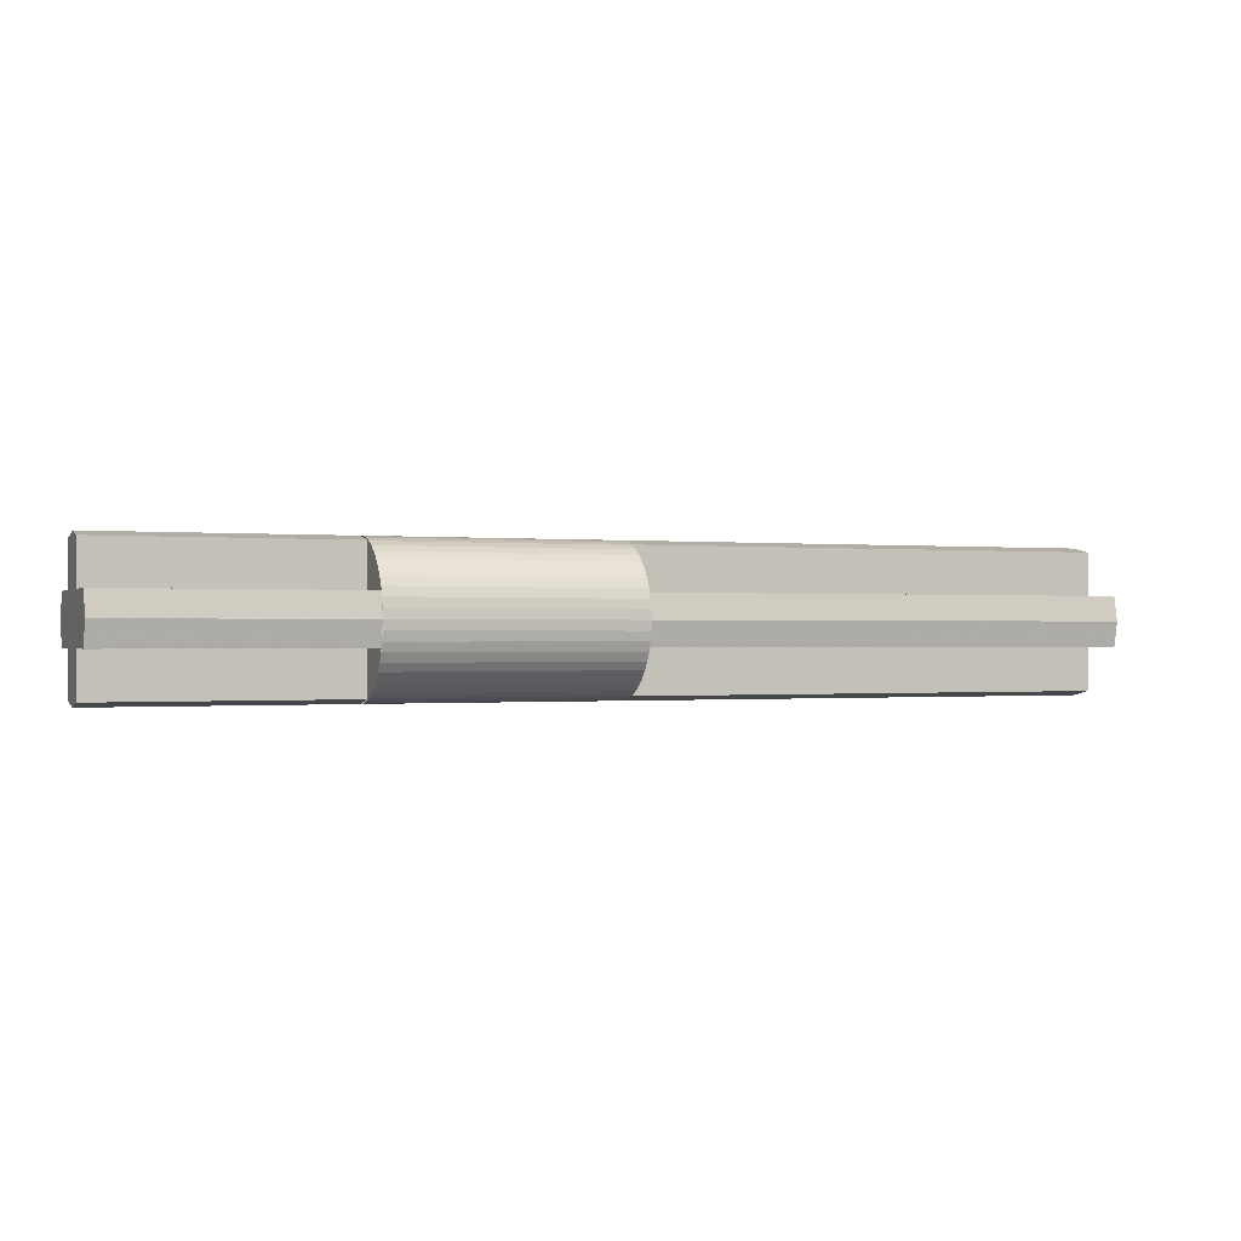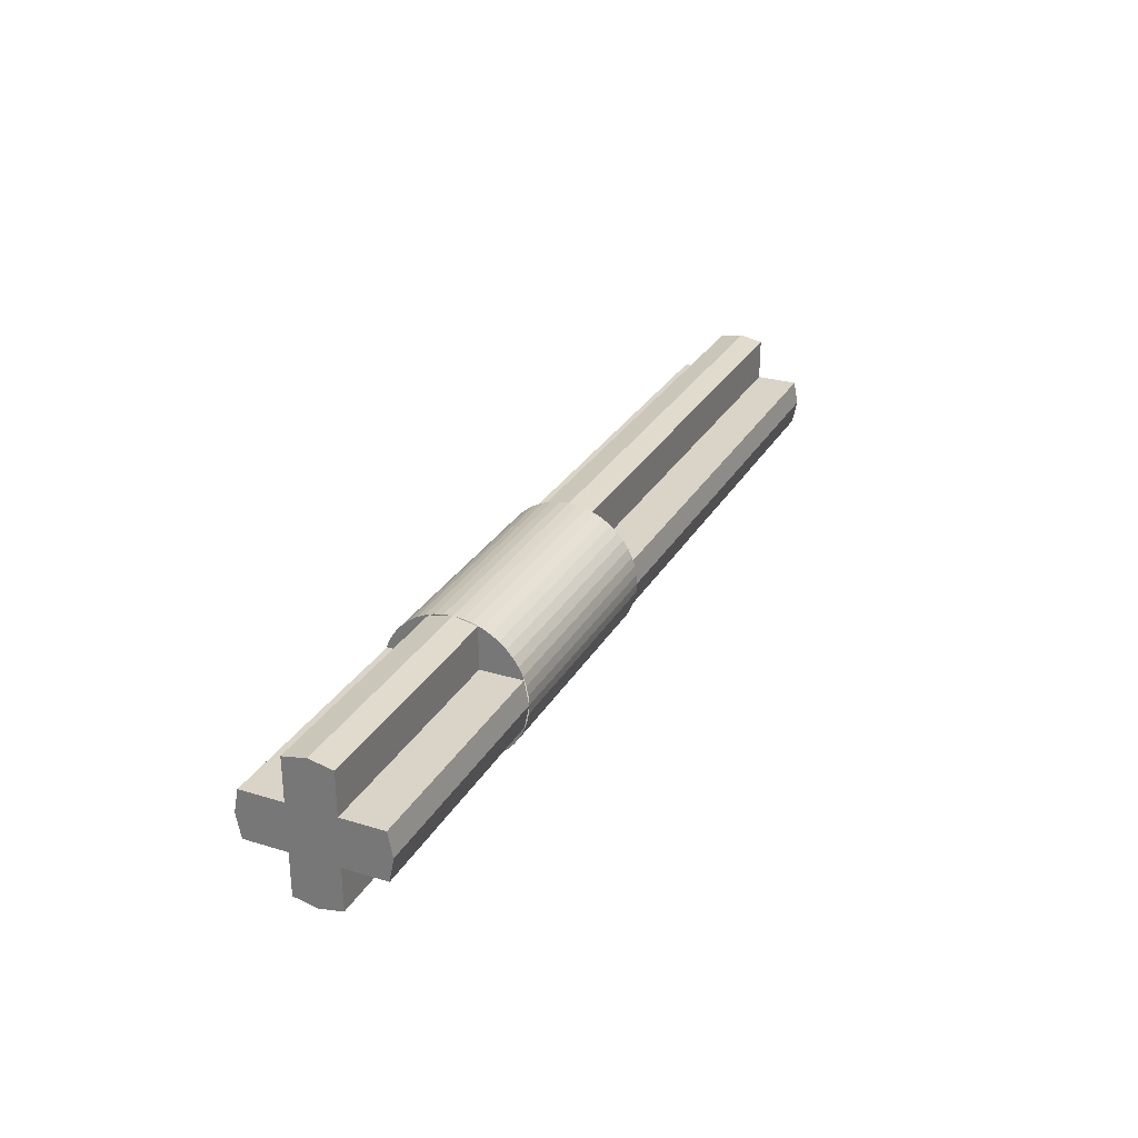
<metadata>
{"format":"obj","ext":"obj","renderer":"f3d","projection":"perspective","resolution":1024,"background":"white","views":[{"elev":-0.4,"azim":158.0,"up":"+Z"},{"elev":28.4,"azim":114.6,"up":"+Z"}]}
</metadata>
<code>
v 8 0 2.4
v 8 -0.8 2.241
v 16 -0.8 2.241
v 16 -0.8 2.241
v 16 0 2.4
v 8 0 2.4
v 8 -0.8 2.241
v 8 -0.8 0.8
v 16 -0.8 0.8
v 16 -0.8 0.8
v 16 -0.8 2.241
v 8 -0.8 2.241
v 8 -0.8 0.8
v 8 -2.241 0.8
v 16 -2.241 0.8
v 16 -2.241 0.8
v 16 -0.8 0.8
v 8 -0.8 0.8
v 8 -2.241 0.8
v 8 -2.4 0
v 16 -2.4 0
v 16 -2.4 0
v 16 -2.241 0.8
v 8 -2.241 0.8
v 8 0 -2.4
v 16 0 -2.4
v 16 -0.8 -2.241
v 16 -0.8 -2.241
v 8 -0.8 -2.241
v 8 0 -2.4
v 8 -0.8 -2.241
v 16 -0.8 -2.241
v 16 -0.8 -0.8
v 16 -0.8 -0.8
v 8 -0.8 -0.8
v 8 -0.8 -2.241
v 8 -0.8 -0.8
v 16 -0.8 -0.8
v 16 -2.241 -0.8
v 16 -2.241 -0.8
v 8 -2.241 -0.8
v 8 -0.8 -0.8
v 8 -2.241 -0.8
v 16 -2.241 -0.8
v 16 -2.4 0
v 16 -2.4 0
v 8 -2.4 0
v 8 -2.241 -0.8
v 8 0 2.4
v 16 0 2.4
v 16 0.8 2.241
v 16 0.8 2.241
v 8 0.8 2.241
v 8 0 2.4
v 8 0.8 2.241
v 16 0.8 2.241
v 16 0.8 0.8
v 16 0.8 0.8
v 8 0.8 0.8
v 8 0.8 2.241
v 8 0.8 0.8
v 16 0.8 0.8
v 16 2.241 0.8
v 16 2.241 0.8
v 8 2.241 0.8
v 8 0.8 0.8
v 8 2.241 0.8
v 16 2.241 0.8
v 16 2.4 0
v 16 2.4 0
v 8 2.4 0
v 8 2.241 0.8
v 8 0 -2.4
v 8 0.8 -2.241
v 16 0.8 -2.241
v 16 0.8 -2.241
v 16 0 -2.4
v 8 0 -2.4
v 8 0.8 -2.241
v 8 0.8 -0.8
v 16 0.8 -0.8
v 16 0.8 -0.8
v 16 0.8 -2.241
v 8 0.8 -2.241
v 8 0.8 -0.8
v 8 2.241 -0.8
v 16 2.241 -0.8
v 16 2.241 -0.8
v 16 0.8 -0.8
v 8 0.8 -0.8
v 8 2.241 -0.8
v 8 2.4 0
v 16 2.4 0
v 16 2.4 0
v 16 2.241 -0.8
v 8 2.241 -0.8
v 16 0 -2.4
v 16 -0.8 -0.8
v 16 -0.8 -2.241
v 16 -0.8 -0.8
v 16 0 -2.4
v 16 0 0
v 16 0 2.4
v 16 -0.8 0.8
v 16 0 0
v 16 -0.8 0.8
v 16 0 2.4
v 16 -0.8 2.241
v 16 0 -2.4
v 16 0.8 -0.8
v 16 0 0
v 16 0.8 -0.8
v 16 0 -2.4
v 16 0.8 -2.241
v 16 0 2.4
v 16 0.8 0.8
v 16 0.8 2.241
v 16 0.8 0.8
v 16 0 2.4
v 16 0 0
v 16 -2.4 0
v 16 -0.8 -0.8
v 16 0 0
v 16 -0.8 -0.8
v 16 -2.4 0
v 16 -2.241 -0.8
v 16 -2.4 0
v 16 -0.8 0.8
v 16 -2.241 0.8
v 16 -0.8 0.8
v 16 -2.4 0
v 16 0 0
v 16 2.4 0
v 16 0.8 -0.8
v 16 2.241 -0.8
v 16 0.8 -0.8
v 16 2.4 0
v 16 0 0
v 16 2.4 0
v 16 0.8 0.8
v 16 0 0
v 16 0.8 0.8
v 16 2.4 0
v 16 2.241 0.8
v -16 0 2.4
v -16 -0.8 2.241
v 0 -0.8 2.241
v 0 -0.8 2.241
v 0 0 2.4
v -16 0 2.4
v -16 -0.8 2.241
v -16 -0.8 0.8
v 0 -0.8 0.8
v 0 -0.8 0.8
v 0 -0.8 2.241
v -16 -0.8 2.241
v -16 -0.8 0.8
v -16 -2.241 0.8
v 0 -2.241 0.8
v 0 -2.241 0.8
v 0 -0.8 0.8
v -16 -0.8 0.8
v -16 -2.241 0.8
v -16 -2.4 0
v 0 -2.4 0
v 0 -2.4 0
v 0 -2.241 0.8
v -16 -2.241 0.8
v -16 0 -2.4
v 0 0 -2.4
v 0 -0.8 -2.241
v 0 -0.8 -2.241
v -16 -0.8 -2.241
v -16 0 -2.4
v -16 -0.8 -2.241
v 0 -0.8 -2.241
v 0 -0.8 -0.8
v 0 -0.8 -0.8
v -16 -0.8 -0.8
v -16 -0.8 -2.241
v -16 -0.8 -0.8
v 0 -0.8 -0.8
v 0 -2.241 -0.8
v 0 -2.241 -0.8
v -16 -2.241 -0.8
v -16 -0.8 -0.8
v -16 -2.241 -0.8
v 0 -2.241 -0.8
v 0 -2.4 0
v 0 -2.4 0
v -16 -2.4 0
v -16 -2.241 -0.8
v -16 0 2.4
v 0 0 2.4
v 0 0.8 2.241
v 0 0.8 2.241
v -16 0.8 2.241
v -16 0 2.4
v -16 0.8 2.241
v 0 0.8 2.241
v 0 0.8 0.8
v 0 0.8 0.8
v -16 0.8 0.8
v -16 0.8 2.241
v -16 0.8 0.8
v 0 0.8 0.8
v 0 2.241 0.8
v 0 2.241 0.8
v -16 2.241 0.8
v -16 0.8 0.8
v -16 2.241 0.8
v 0 2.241 0.8
v 0 2.4 0
v 0 2.4 0
v -16 2.4 0
v -16 2.241 0.8
v -16 0 -2.4
v -16 0.8 -2.241
v 0 0.8 -2.241
v 0 0.8 -2.241
v 0 0 -2.4
v -16 0 -2.4
v -16 0.8 -2.241
v -16 0.8 -0.8
v 0 0.8 -0.8
v 0 0.8 -0.8
v 0 0.8 -2.241
v -16 0.8 -2.241
v -16 0.8 -0.8
v -16 2.241 -0.8
v 0 2.241 -0.8
v 0 2.241 -0.8
v 0 0.8 -0.8
v -16 0.8 -0.8
v -16 2.241 -0.8
v -16 2.4 0
v 0 2.4 0
v 0 2.4 0
v 0 2.241 -0.8
v -16 2.241 -0.8
v -16 0 2.4
v -16 -0.8 0.8
v -16 -0.8 2.241
v -16 -0.8 0.8
v -16 0 2.4
v -16 0 0
v -16 0 -2.4
v -16 -0.8 -0.8
v -16 0 0
v -16 -0.8 -0.8
v -16 0 -2.4
v -16 -0.8 -2.241
v -16 0 2.4
v -16 0.8 0.8
v -16 0 0
v -16 0.8 0.8
v -16 0 2.4
v -16 0.8 2.241
v -16 0 -2.4
v -16 0.8 -0.8
v -16 0.8 -2.241
v -16 0.8 -0.8
v -16 0 -2.4
v -16 0 0
v -16 -2.4 0
v -16 -0.8 0.8
v -16 0 0
v -16 -0.8 0.8
v -16 -2.4 0
v -16 -2.241 0.8
v -16 -2.4 0
v -16 -0.8 -0.8
v -16 -2.241 -0.8
v -16 -0.8 -0.8
v -16 -2.4 0
v -16 0 0
v -16 2.4 0
v -16 0.8 0.8
v -16 2.241 0.8
v -16 0.8 0.8
v -16 2.4 0
v -16 0 0
v -16 2.4 0
v -16 0.8 -0.8
v -16 0 0
v -16 0.8 -0.8
v -16 2.4 0
v -16 2.241 -0.8
v 0 -2.379 0.3132
v 0 -2.4 0
v 8 -2.4 0
v 8 -2.4 0
v 8 -2.379 0.3132
v 0 -2.379 0.3132
v 0 -2.318 0.6211
v 0 -2.379 0.3132
v 8 -2.379 0.3132
v 8 -2.379 0.3132
v 8 -2.318 0.6211
v 0 -2.318 0.6211
v 0 -2.217 0.9185
v 0 -2.318 0.6211
v 8 -2.318 0.6211
v 8 -2.318 0.6211
v 8 -2.217 0.9185
v 0 -2.217 0.9185
v 0 -2.078 1.2
v 0 -2.217 0.9185
v 8 -2.217 0.9185
v 8 -2.217 0.9185
v 8 -2.078 1.2
v 0 -2.078 1.2
v 0 -1.904 1.461
v 0 -2.078 1.2
v 8 -2.078 1.2
v 8 -2.078 1.2
v 8 -1.904 1.461
v 0 -1.904 1.461
v 0 -1.697 1.697
v 0 -1.904 1.461
v 8 -1.904 1.461
v 8 -1.904 1.461
v 8 -1.697 1.697
v 0 -1.697 1.697
v 0 -1.461 1.904
v 0 -1.697 1.697
v 8 -1.697 1.697
v 8 -1.697 1.697
v 8 -1.461 1.904
v 0 -1.461 1.904
v 0 -1.2 2.078
v 0 -1.461 1.904
v 8 -1.461 1.904
v 8 -1.461 1.904
v 8 -1.2 2.078
v 0 -1.2 2.078
v 0 -0.9185 2.217
v 0 -1.2 2.078
v 8 -1.2 2.078
v 8 -1.2 2.078
v 8 -0.9185 2.217
v 0 -0.9185 2.217
v 0 -0.6211 2.318
v 0 -0.9185 2.217
v 8 -0.9185 2.217
v 8 -0.9185 2.217
v 8 -0.6211 2.318
v 0 -0.6211 2.318
v 0 -0.3132 2.379
v 0 -0.6211 2.318
v 8 -0.6211 2.318
v 8 -0.6211 2.318
v 8 -0.3132 2.379
v 0 -0.3132 2.379
v 0 0 2.4
v 0 -0.3132 2.379
v 8 -0.3132 2.379
v 8 -0.3132 2.379
v 8 0 2.4
v 0 0 2.4
v 0 0.3132 2.379
v 0 0 2.4
v 8 0 2.4
v 8 0 2.4
v 8 0.3132 2.379
v 0 0.3132 2.379
v 0 0.6211 2.318
v 0 0.3132 2.379
v 8 0.3132 2.379
v 8 0.3132 2.379
v 8 0.6211 2.318
v 0 0.6211 2.318
v 0 0.9185 2.217
v 0 0.6211 2.318
v 8 0.6211 2.318
v 8 0.6211 2.318
v 8 0.9185 2.217
v 0 0.9185 2.217
v 0 1.2 2.078
v 0 0.9185 2.217
v 8 0.9185 2.217
v 8 0.9185 2.217
v 8 1.2 2.078
v 0 1.2 2.078
v 0 1.461 1.904
v 0 1.2 2.078
v 8 1.2 2.078
v 8 1.2 2.078
v 8 1.461 1.904
v 0 1.461 1.904
v 0 1.697 1.697
v 0 1.461 1.904
v 8 1.461 1.904
v 8 1.461 1.904
v 8 1.697 1.697
v 0 1.697 1.697
v 0 1.904 1.461
v 0 1.697 1.697
v 8 1.697 1.697
v 8 1.697 1.697
v 8 1.904 1.461
v 0 1.904 1.461
v 0 2.078 1.2
v 0 1.904 1.461
v 8 1.904 1.461
v 8 1.904 1.461
v 8 2.078 1.2
v 0 2.078 1.2
v 0 2.217 0.9185
v 0 2.078 1.2
v 8 2.078 1.2
v 8 2.078 1.2
v 8 2.217 0.9185
v 0 2.217 0.9185
v 0 2.318 0.6211
v 0 2.217 0.9185
v 8 2.217 0.9185
v 8 2.217 0.9185
v 8 2.318 0.6211
v 0 2.318 0.6211
v 0 2.379 0.3132
v 0 2.318 0.6211
v 8 2.318 0.6211
v 8 2.318 0.6211
v 8 2.379 0.3132
v 0 2.379 0.3132
v 0 2.4 0
v 0 2.379 0.3132
v 8 2.379 0.3132
v 8 2.379 0.3132
v 8 2.4 0
v 0 2.4 0
v 0 2.379 -0.3132
v 0 2.4 0
v 8 2.4 0
v 8 2.4 0
v 8 2.379 -0.3132
v 0 2.379 -0.3132
v 0 2.318 -0.6211
v 0 2.379 -0.3132
v 8 2.379 -0.3132
v 8 2.379 -0.3132
v 8 2.318 -0.6211
v 0 2.318 -0.6211
v 0 2.217 -0.9185
v 0 2.318 -0.6211
v 8 2.318 -0.6211
v 8 2.318 -0.6211
v 8 2.217 -0.9185
v 0 2.217 -0.9185
v 0 2.078 -1.2
v 0 2.217 -0.9185
v 8 2.217 -0.9185
v 8 2.217 -0.9185
v 8 2.078 -1.2
v 0 2.078 -1.2
v 0 1.904 -1.461
v 0 2.078 -1.2
v 8 2.078 -1.2
v 8 2.078 -1.2
v 8 1.904 -1.461
v 0 1.904 -1.461
v 0 1.697 -1.697
v 0 1.904 -1.461
v 8 1.904 -1.461
v 8 1.904 -1.461
v 8 1.697 -1.697
v 0 1.697 -1.697
v 0 1.461 -1.904
v 0 1.697 -1.697
v 8 1.697 -1.697
v 8 1.697 -1.697
v 8 1.461 -1.904
v 0 1.461 -1.904
v 0 1.2 -2.078
v 0 1.461 -1.904
v 8 1.461 -1.904
v 8 1.461 -1.904
v 8 1.2 -2.078
v 0 1.2 -2.078
v 0 0.9185 -2.217
v 0 1.2 -2.078
v 8 1.2 -2.078
v 8 1.2 -2.078
v 8 0.9185 -2.217
v 0 0.9185 -2.217
v 0 0.6211 -2.318
v 0 0.9185 -2.217
v 8 0.9185 -2.217
v 8 0.9185 -2.217
v 8 0.6211 -2.318
v 0 0.6211 -2.318
v 0 0.3132 -2.379
v 0 0.6211 -2.318
v 8 0.6211 -2.318
v 8 0.6211 -2.318
v 8 0.3132 -2.379
v 0 0.3132 -2.379
v 0 0 -2.4
v 0 0.3132 -2.379
v 8 0.3132 -2.379
v 8 0.3132 -2.379
v 8 0 -2.4
v 0 0 -2.4
v 0 -0.3132 -2.379
v 0 0 -2.4
v 8 0 -2.4
v 8 0 -2.4
v 8 -0.3132 -2.379
v 0 -0.3132 -2.379
v 0 -0.6211 -2.318
v 0 -0.3132 -2.379
v 8 -0.3132 -2.379
v 8 -0.3132 -2.379
v 8 -0.6211 -2.318
v 0 -0.6211 -2.318
v 0 -0.9185 -2.217
v 0 -0.6211 -2.318
v 8 -0.6211 -2.318
v 8 -0.6211 -2.318
v 8 -0.9185 -2.217
v 0 -0.9185 -2.217
v 0 -1.2 -2.078
v 0 -0.9185 -2.217
v 8 -0.9185 -2.217
v 8 -0.9185 -2.217
v 8 -1.2 -2.078
v 0 -1.2 -2.078
v 0 -1.461 -1.904
v 0 -1.2 -2.078
v 8 -1.2 -2.078
v 8 -1.2 -2.078
v 8 -1.461 -1.904
v 0 -1.461 -1.904
v 0 -1.697 -1.697
v 0 -1.461 -1.904
v 8 -1.461 -1.904
v 8 -1.461 -1.904
v 8 -1.697 -1.697
v 0 -1.697 -1.697
v 0 -1.904 -1.461
v 0 -1.697 -1.697
v 8 -1.697 -1.697
v 8 -1.697 -1.697
v 8 -1.904 -1.461
v 0 -1.904 -1.461
v 0 -2.078 -1.2
v 0 -1.904 -1.461
v 8 -1.904 -1.461
v 8 -1.904 -1.461
v 8 -2.078 -1.2
v 0 -2.078 -1.2
v 0 -2.217 -0.9185
v 0 -2.078 -1.2
v 8 -2.078 -1.2
v 8 -2.078 -1.2
v 8 -2.217 -0.9185
v 0 -2.217 -0.9185
v 0 -2.318 -0.6211
v 0 -2.217 -0.9185
v 8 -2.217 -0.9185
v 8 -2.217 -0.9185
v 8 -2.318 -0.6211
v 0 -2.318 -0.6211
v 0 -2.379 -0.3132
v 0 -2.318 -0.6211
v 8 -2.318 -0.6211
v 8 -2.318 -0.6211
v 8 -2.379 -0.3132
v 0 -2.379 -0.3132
v 0 -2.4 0
v 0 -2.379 -0.3132
v 8 -2.379 -0.3132
v 8 -2.379 -0.3132
v 8 -2.4 0
v 0 -2.4 0
v 8 -0.9184 -2.217
v 8 -0.8 -2.241
v 8 -0.8 -0.8
v 8 -2.241 -0.8
v 8 -2.217 -0.9184
v 8 -0.8 -0.8
v 8 -0.8 0.8
v 8 -0.8 2.241
v 8 -0.9184 2.217
v 8 -0.8 0.8
v 8 -2.217 0.9184
v 8 -2.241 0.8
v 8 0.8 -0.8
v 8 0.8 -2.241
v 8 0.9184 -2.217
v 8 0.8 -0.8
v 8 2.217 -0.9184
v 8 2.241 -0.8
v 8 0.9184 2.217
v 8 0.8 2.241
v 8 0.8 0.8
v 8 2.241 0.8
v 8 2.217 0.9184
v 8 0.8 0.8
v 8 -2.217 -0.9184
v 8 -0.9184 -2.217
v 8 -0.8 -0.8
v 8 -0.9184 -2.217
v 8 -2.079 -1.2
v 8 -1.2 -2.078
v 8 -2.079 -1.2
v 8 -0.9184 -2.217
v 8 -2.217 -0.9184
v 8 -1.2 -2.078
v 8 -1.904 -1.461
v 8 -1.461 -1.904
v 8 -1.904 -1.461
v 8 -1.2 -2.078
v 8 -2.079 -1.2
v 8 -1.461 -1.904
v 8 -1.904 -1.461
v 8 -1.697 -1.697
v 8 -0.9184 2.217
v 8 -2.217 0.9184
v 8 -0.8 0.8
v 8 -2.217 0.9184
v 8 -1.2 2.079
v 8 -2.078 1.2
v 8 -1.2 2.079
v 8 -2.217 0.9184
v 8 -0.9184 2.217
v 8 -2.078 1.2
v 8 -1.461 1.904
v 8 -1.904 1.461
v 8 -1.461 1.904
v 8 -2.078 1.2
v 8 -1.2 2.079
v 8 -1.904 1.461
v 8 -1.461 1.904
v 8 -1.697 1.697
v 8 2.217 0.9184
v 8 0.9184 2.217
v 8 0.8 0.8
v 8 0.9184 2.217
v 8 2.079 1.2
v 8 1.2 2.078
v 8 2.079 1.2
v 8 0.9184 2.217
v 8 2.217 0.9184
v 8 1.2 2.078
v 8 1.904 1.461
v 8 1.461 1.904
v 8 1.904 1.461
v 8 1.2 2.078
v 8 2.079 1.2
v 8 1.461 1.904
v 8 1.904 1.461
v 8 1.697 1.697
v 8 0.9184 -2.217
v 8 2.217 -0.9184
v 8 0.8 -0.8
v 8 2.217 -0.9184
v 8 1.2 -2.079
v 8 2.078 -1.2
v 8 1.2 -2.079
v 8 2.217 -0.9184
v 8 0.9184 -2.217
v 8 2.078 -1.2
v 8 1.461 -1.904
v 8 1.904 -1.461
v 8 1.461 -1.904
v 8 2.078 -1.2
v 8 1.2 -2.079
v 8 1.904 -1.461
v 8 1.461 -1.904
v 8 1.697 -1.697
v 0 -0.9184 2.217
v 0 -0.8 2.241
v 0 -0.8 0.8
v 0 -2.241 0.8
v 0 -2.217 0.9184
v 0 -0.8 0.8
v 0 -0.8 -0.8
v 0 -0.8 -2.241
v 0 -0.9184 -2.217
v 0 -0.8 -0.8
v 0 -2.217 -0.9184
v 0 -2.241 -0.8
v 0 0.8 0.8
v 0 0.8 2.241
v 0 0.9184 2.217
v 0 0.8 0.8
v 0 2.217 0.9184
v 0 2.241 0.8
v 0 0.9184 -2.217
v 0 0.8 -2.241
v 0 0.8 -0.8
v 0 2.241 -0.8
v 0 2.217 -0.9184
v 0 0.8 -0.8
v 0 -2.217 0.9184
v 0 -0.9184 2.217
v 0 -0.8 0.8
v 0 -0.9184 2.217
v 0 -2.079 1.2
v 0 -1.2 2.078
v 0 -2.079 1.2
v 0 -0.9184 2.217
v 0 -2.217 0.9184
v 0 -1.2 2.078
v 0 -1.904 1.461
v 0 -1.461 1.904
v 0 -1.904 1.461
v 0 -1.2 2.078
v 0 -2.079 1.2
v 0 -1.461 1.904
v 0 -1.904 1.461
v 0 -1.697 1.697
v 0 -0.9184 -2.217
v 0 -2.217 -0.9184
v 0 -0.8 -0.8
v 0 -2.217 -0.9184
v 0 -1.2 -2.079
v 0 -2.078 -1.2
v 0 -1.2 -2.079
v 0 -2.217 -0.9184
v 0 -0.9184 -2.217
v 0 -2.078 -1.2
v 0 -1.461 -1.904
v 0 -1.904 -1.461
v 0 -1.461 -1.904
v 0 -2.078 -1.2
v 0 -1.2 -2.079
v 0 -1.904 -1.461
v 0 -1.461 -1.904
v 0 -1.697 -1.697
v 0 2.217 -0.9184
v 0 0.9184 -2.217
v 0 0.8 -0.8
v 0 0.9184 -2.217
v 0 2.079 -1.2
v 0 1.2 -2.078
v 0 2.079 -1.2
v 0 0.9184 -2.217
v 0 2.217 -0.9184
v 0 1.2 -2.078
v 0 1.904 -1.461
v 0 1.461 -1.904
v 0 1.904 -1.461
v 0 1.2 -2.078
v 0 2.079 -1.2
v 0 1.461 -1.904
v 0 1.904 -1.461
v 0 1.697 -1.697
v 0 0.9184 2.217
v 0 2.217 0.9184
v 0 0.8 0.8
v 0 2.217 0.9184
v 0 1.2 2.079
v 0 2.078 1.2
v 0 1.2 2.079
v 0 2.217 0.9184
v 0 0.9184 2.217
v 0 2.078 1.2
v 0 1.461 1.904
v 0 1.904 1.461
v 0 1.461 1.904
v 0 2.078 1.2
v 0 1.2 2.079
v 0 1.904 1.461
v 0 1.461 1.904
v 0 1.697 1.697
f 1 2 3
f 4 5 6
f 7 8 9
f 10 11 12
f 13 14 15
f 16 17 18
f 19 20 21
f 22 23 24
f 25 26 27
f 28 29 30
f 31 32 33
f 34 35 36
f 37 38 39
f 40 41 42
f 43 44 45
f 46 47 48
f 49 50 51
f 52 53 54
f 55 56 57
f 58 59 60
f 61 62 63
f 64 65 66
f 67 68 69
f 70 71 72
f 73 74 75
f 76 77 78
f 79 80 81
f 82 83 84
f 85 86 87
f 88 89 90
f 91 92 93
f 94 95 96
f 97 98 99
f 100 101 102
f 103 104 105
f 106 107 108
f 109 110 111
f 112 113 114
f 115 116 117
f 118 119 120
f 121 122 123
f 124 125 126
f 127 128 129
f 130 131 132
f 133 134 135
f 136 137 138
f 139 140 141
f 142 143 144
f 145 146 147
f 148 149 150
f 151 152 153
f 154 155 156
f 157 158 159
f 160 161 162
f 163 164 165
f 166 167 168
f 169 170 171
f 172 173 174
f 175 176 177
f 178 179 180
f 181 182 183
f 184 185 186
f 187 188 189
f 190 191 192
f 193 194 195
f 196 197 198
f 199 200 201
f 202 203 204
f 205 206 207
f 208 209 210
f 211 212 213
f 214 215 216
f 217 218 219
f 220 221 222
f 223 224 225
f 226 227 228
f 229 230 231
f 232 233 234
f 235 236 237
f 238 239 240
f 241 242 243
f 244 245 246
f 247 248 249
f 250 251 252
f 253 254 255
f 256 257 258
f 259 260 261
f 262 263 264
f 265 266 267
f 268 269 270
f 271 272 273
f 274 275 276
f 277 278 279
f 280 281 282
f 283 284 285
f 286 287 288
f 289 290 291
f 292 293 294
f 295 296 297
f 298 299 300
f 301 302 303
f 304 305 306
f 307 308 309
f 310 311 312
f 313 314 315
f 316 317 318
f 319 320 321
f 322 323 324
f 325 326 327
f 328 329 330
f 331 332 333
f 334 335 336
f 337 338 339
f 340 341 342
f 343 344 345
f 346 347 348
f 349 350 351
f 352 353 354
f 355 356 357
f 358 359 360
f 361 362 363
f 364 365 366
f 367 368 369
f 370 371 372
f 373 374 375
f 376 377 378
f 379 380 381
f 382 383 384
f 385 386 387
f 388 389 390
f 391 392 393
f 394 395 396
f 397 398 399
f 400 401 402
f 403 404 405
f 406 407 408
f 409 410 411
f 412 413 414
f 415 416 417
f 418 419 420
f 421 422 423
f 424 425 426
f 427 428 429
f 430 431 432
f 433 434 435
f 436 437 438
f 439 440 441
f 442 443 444
f 445 446 447
f 448 449 450
f 451 452 453
f 454 455 456
f 457 458 459
f 460 461 462
f 463 464 465
f 466 467 468
f 469 470 471
f 472 473 474
f 475 476 477
f 478 479 480
f 481 482 483
f 484 485 486
f 487 488 489
f 490 491 492
f 493 494 495
f 496 497 498
f 499 500 501
f 502 503 504
f 505 506 507
f 508 509 510
f 511 512 513
f 514 515 516
f 517 518 519
f 520 521 522
f 523 524 525
f 526 527 528
f 529 530 531
f 532 533 534
f 535 536 537
f 538 539 540
f 541 542 543
f 544 545 546
f 547 548 549
f 550 551 552
f 553 554 555
f 556 557 558
f 559 560 561
f 562 563 564
f 565 566 567
f 568 569 570
f 571 572 573
f 574 575 576
f 577 578 579
f 580 581 582
f 583 584 585
f 586 587 588
f 589 590 591
f 592 593 594
f 595 596 597
f 598 599 600
f 601 602 603
f 604 605 606
f 607 608 609
f 610 611 612
f 613 614 615
f 616 617 618
f 619 620 621
f 622 623 624
f 625 626 627
f 628 629 630
f 631 632 633
f 634 635 636
f 637 638 639
f 640 641 642
f 643 644 645
f 646 647 648
f 649 650 651
f 652 653 654
f 655 656 657
f 658 659 660
f 661 662 663
f 664 665 666
f 667 668 669
f 670 671 672
f 673 674 675
f 676 677 678
f 679 680 681
f 682 683 684
f 685 686 687
f 688 689 690
f 691 692 693
f 694 695 696
f 697 698 699
f 700 701 702
f 703 704 705
f 706 707 708
f 709 710 711
f 712 713 714
f 715 716 717
f 718 719 720
f 721 722 723
f 724 725 726
f 727 728 729
f 730 731 732
f 733 734 735
f 736 737 738
f 739 740 741
f 742 743 744
f 745 746 747
f 748 749 750
f 751 752 753
f 754 755 756
f 757 758 759
f 760 761 762
f 763 764 765
f 766 767 768

</code>
